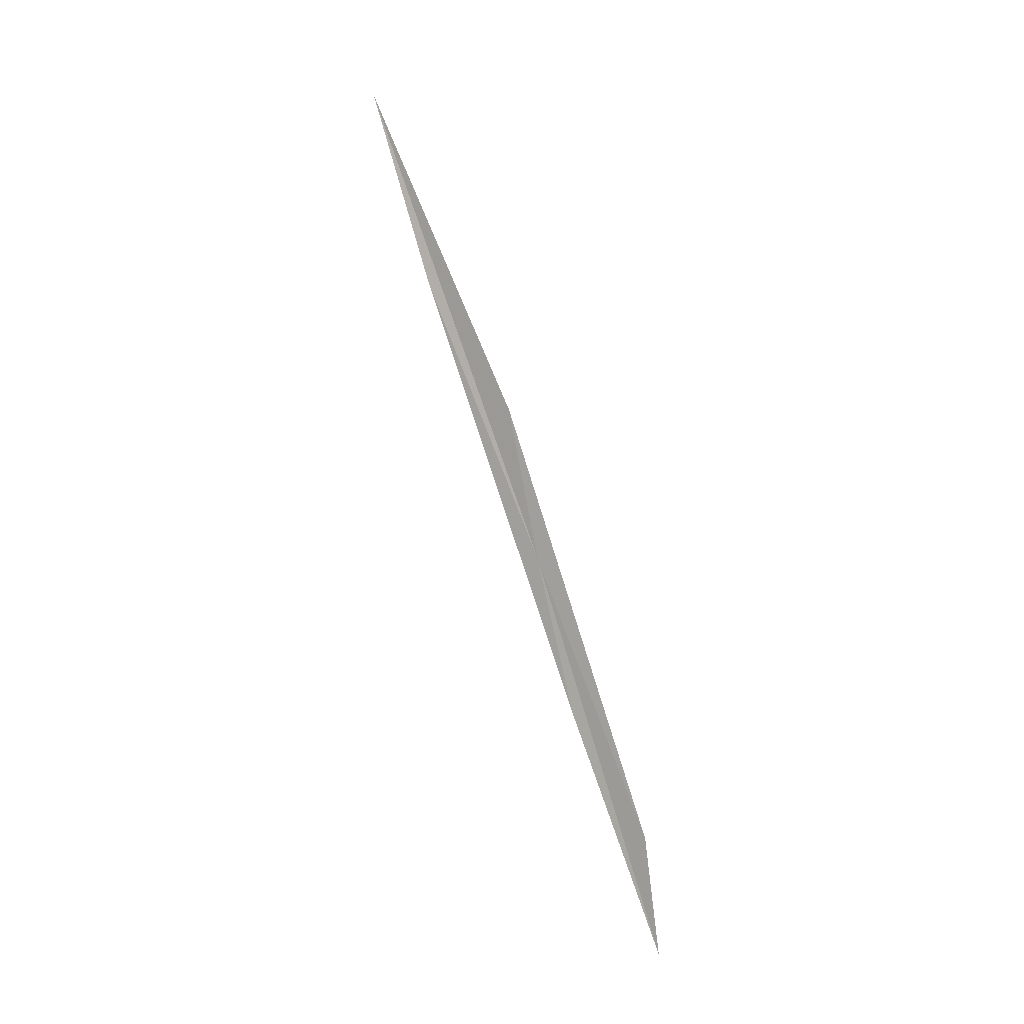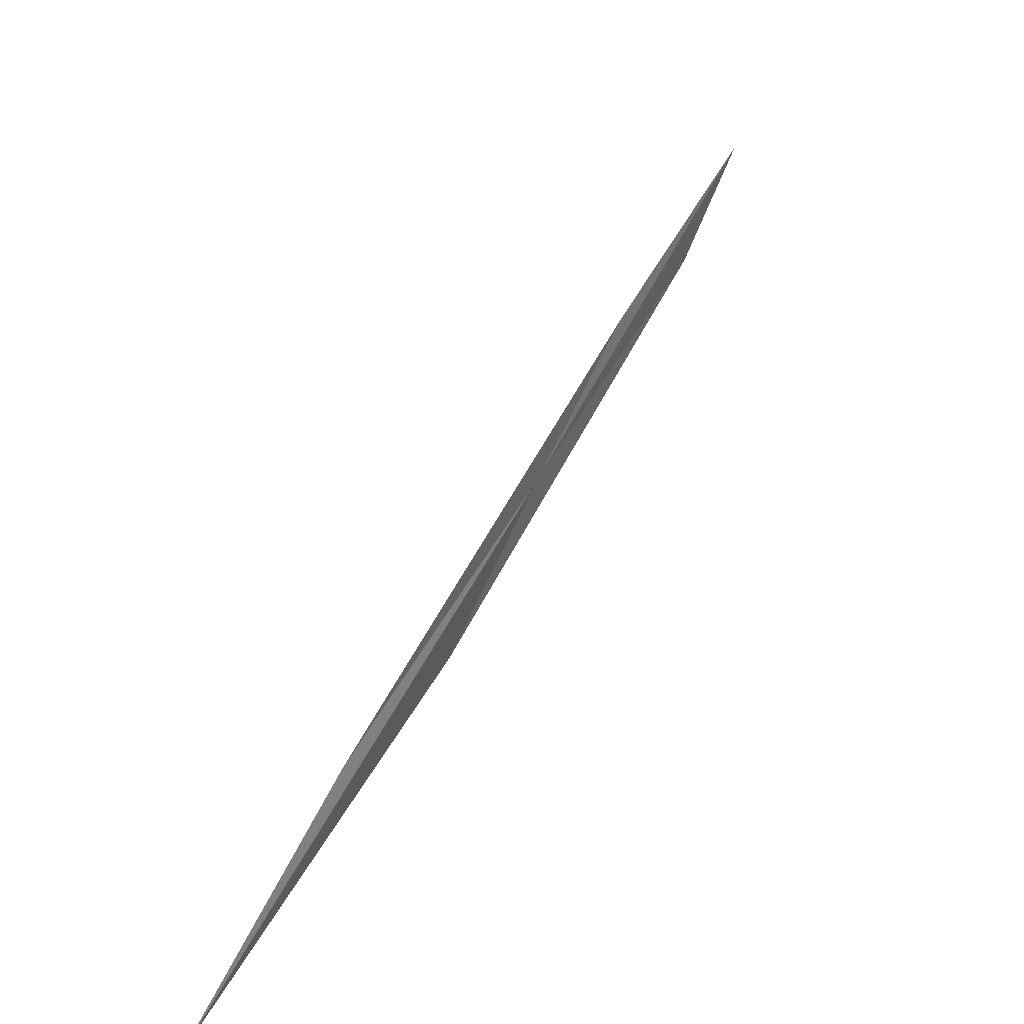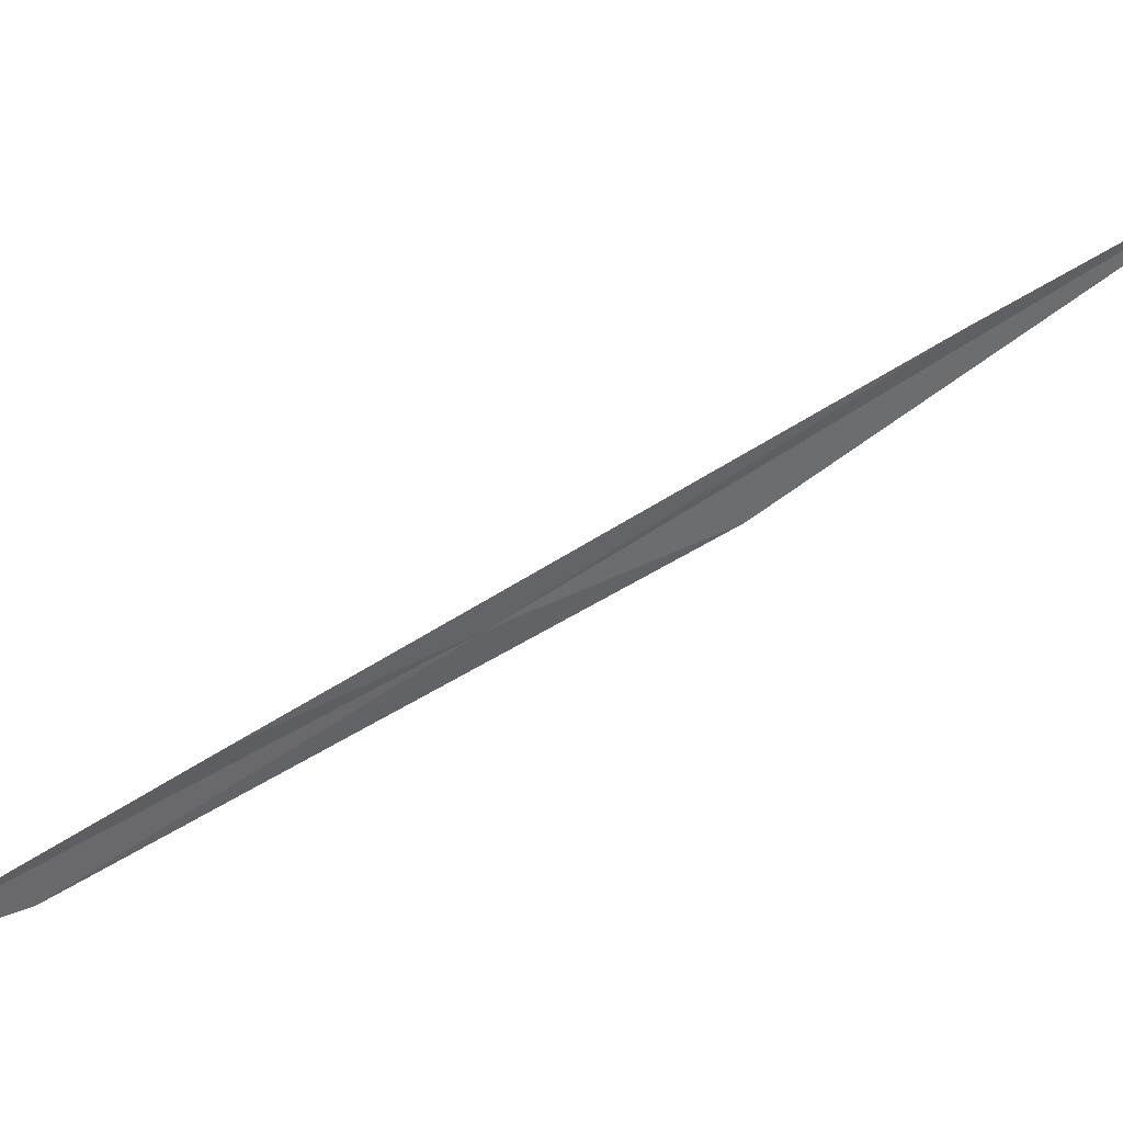
<metadata>
{"format":"obj","ext":"obj","renderer":"f3d","projection":"perspective","resolution":1024,"background":"white","views":[{"elev":14.1,"azim":-45.2,"up":"+Z"},{"elev":66.2,"azim":24.2,"up":"+Y"},{"elev":28.2,"azim":-99.9,"up":"+Y"}]}
</metadata>
<code>
v 28.2 41.22 38.51
v 28.18 39.45 35.49
v 28.3 41.8 40.22
v 28.23 43.11 41.62
v 28.34 44.2 43.85
v 28.09 39.13 34.15
v 28.11 40.55 36.76
f 1 3 2
f 1 4 5
f 1 5 3
f 1 2 6
f 1 6 7
f 1 7 4

</code>
